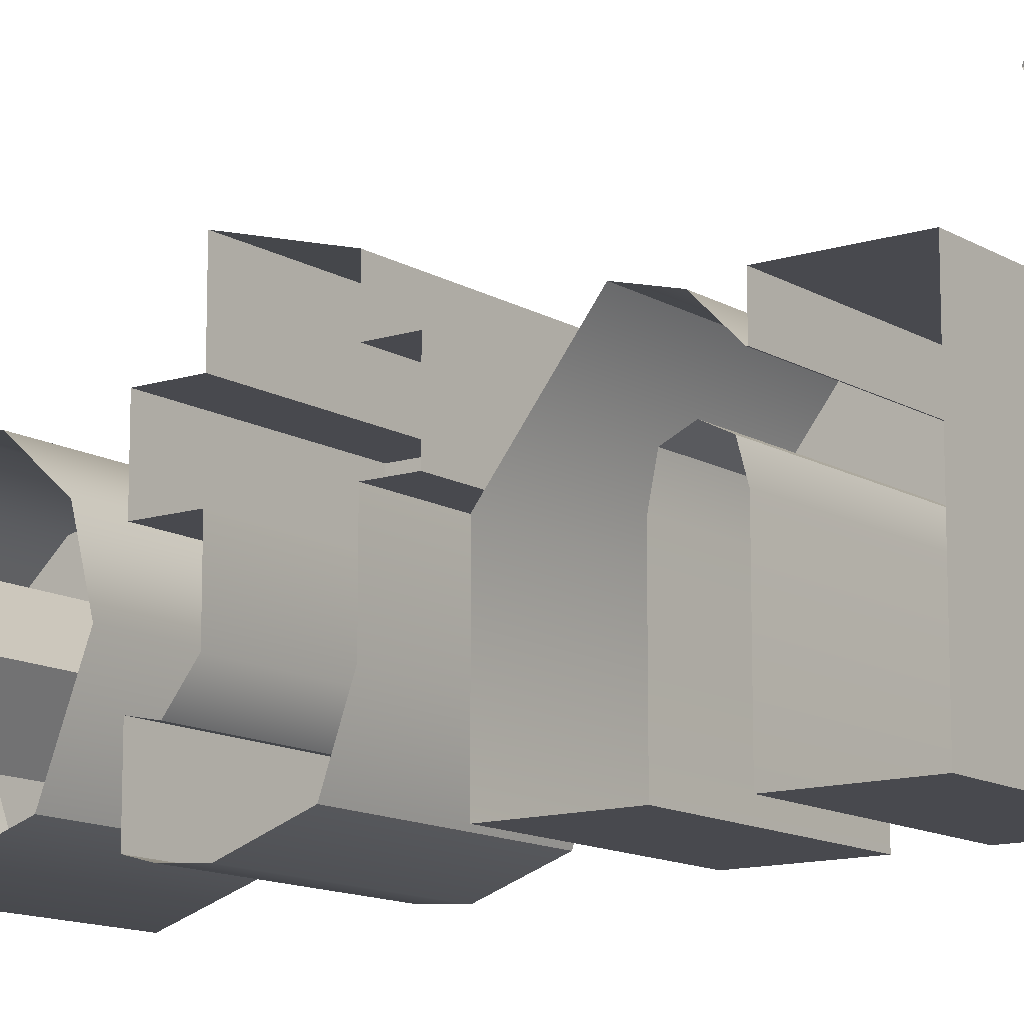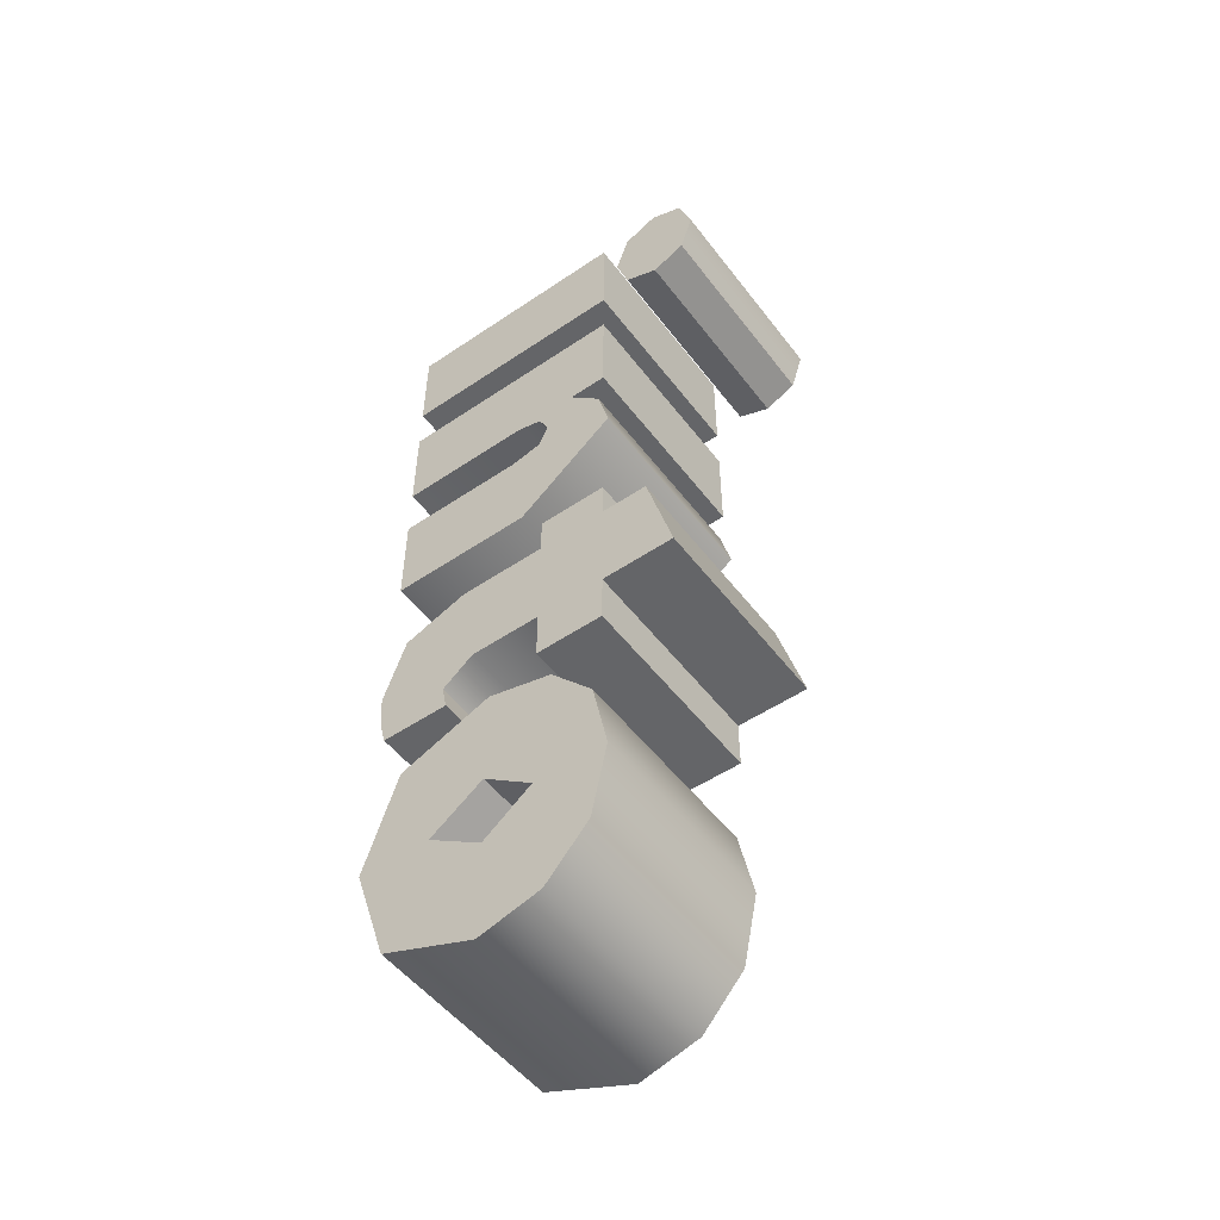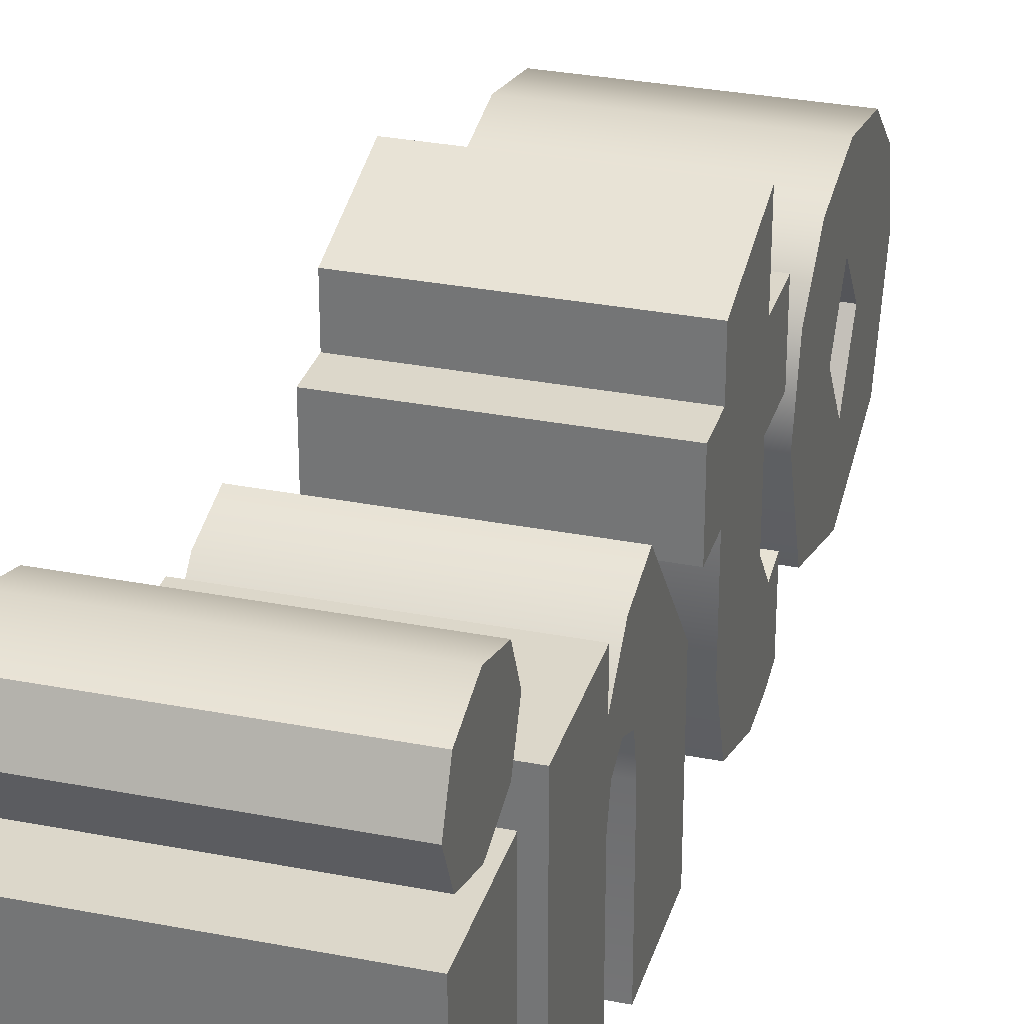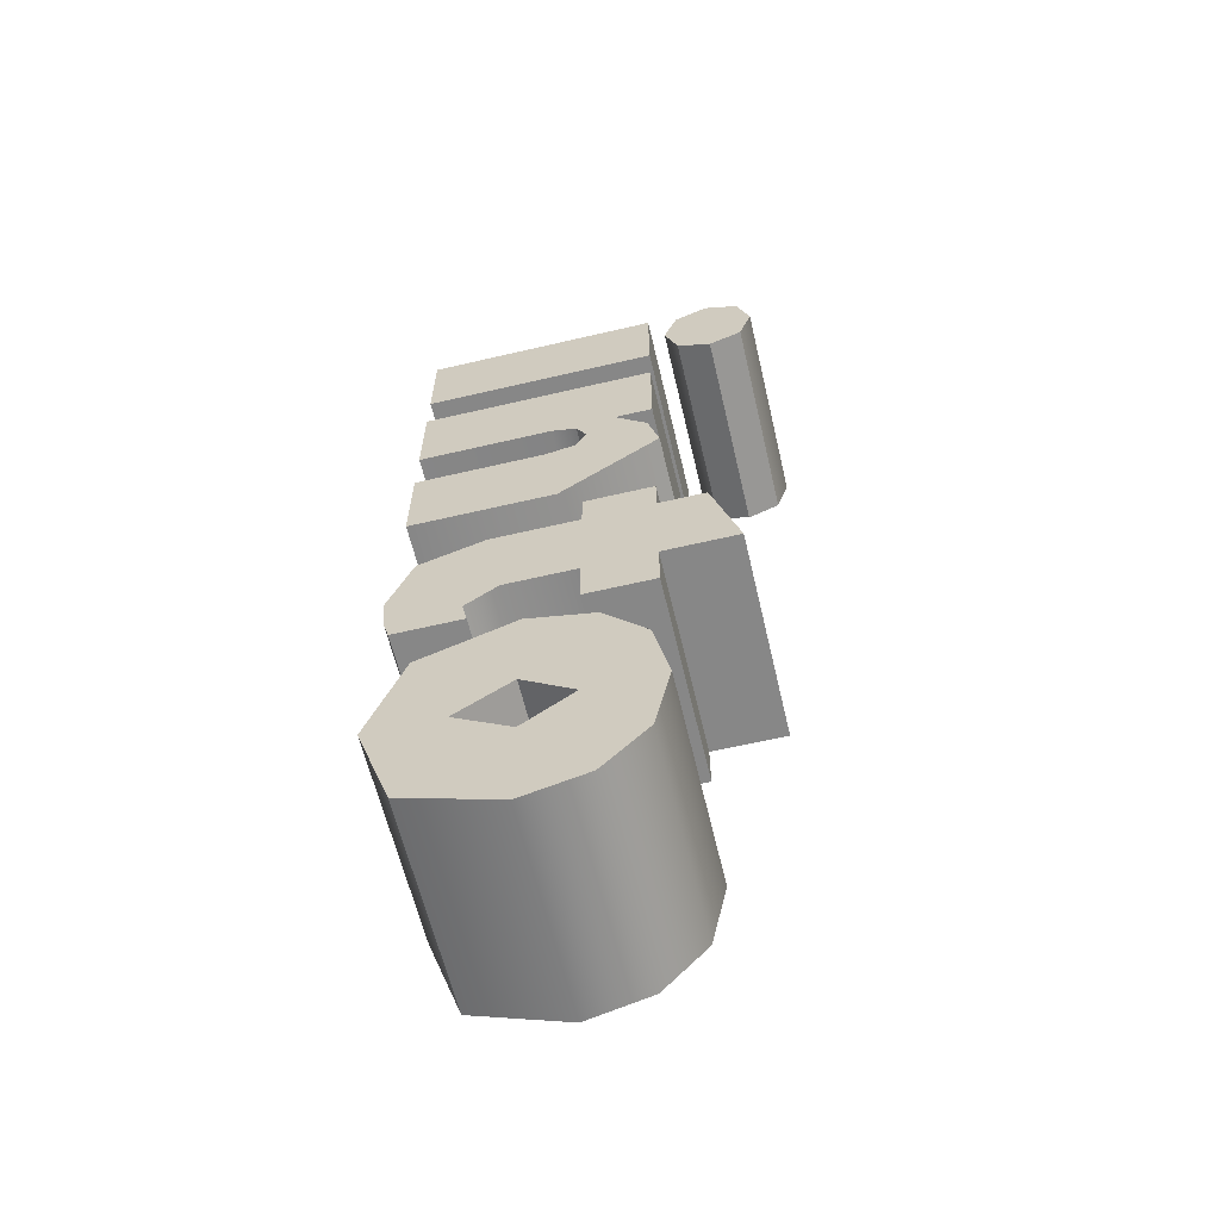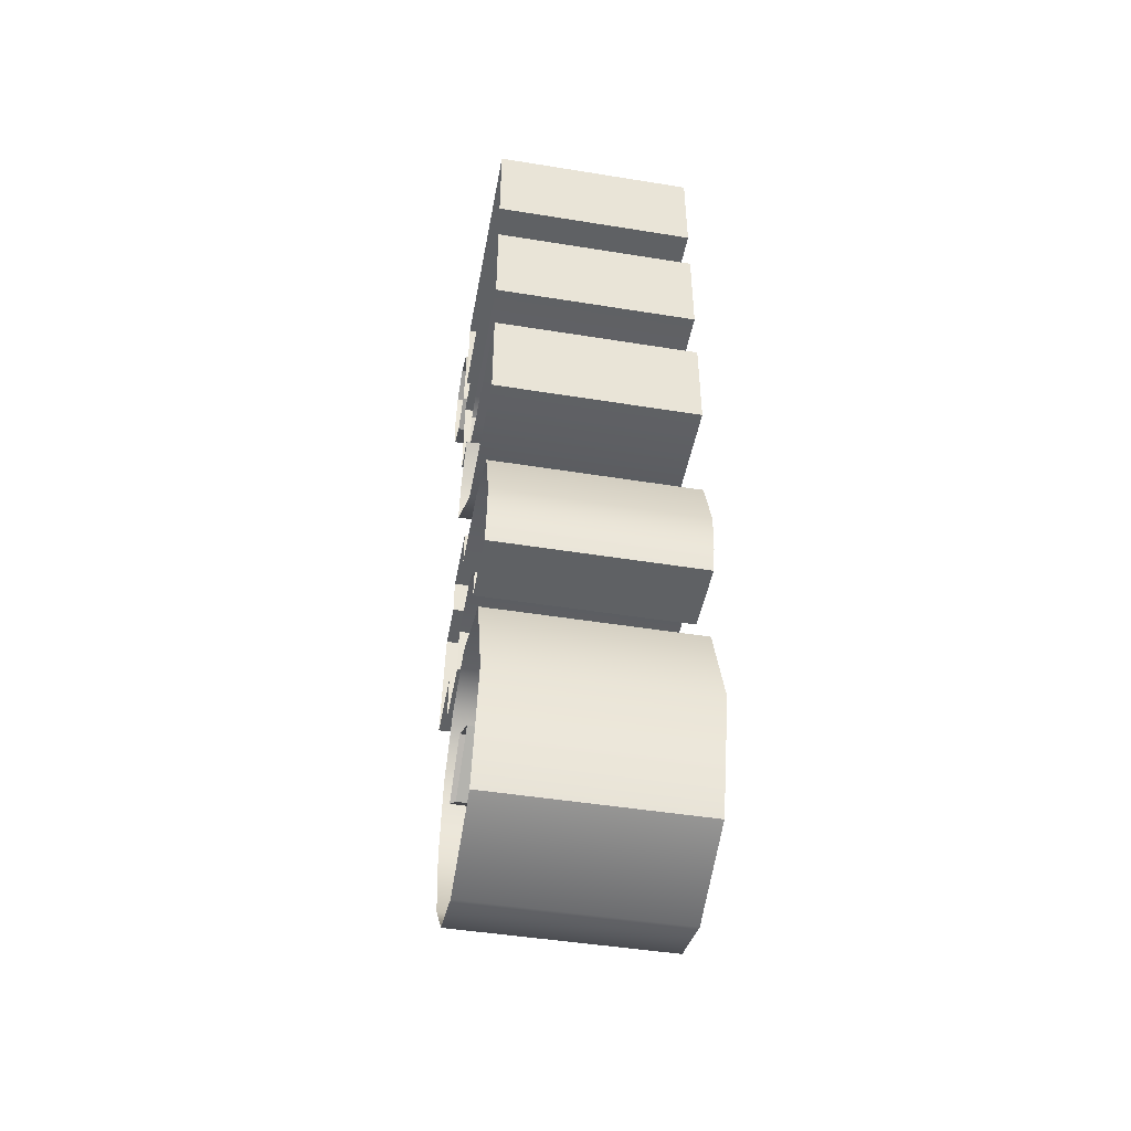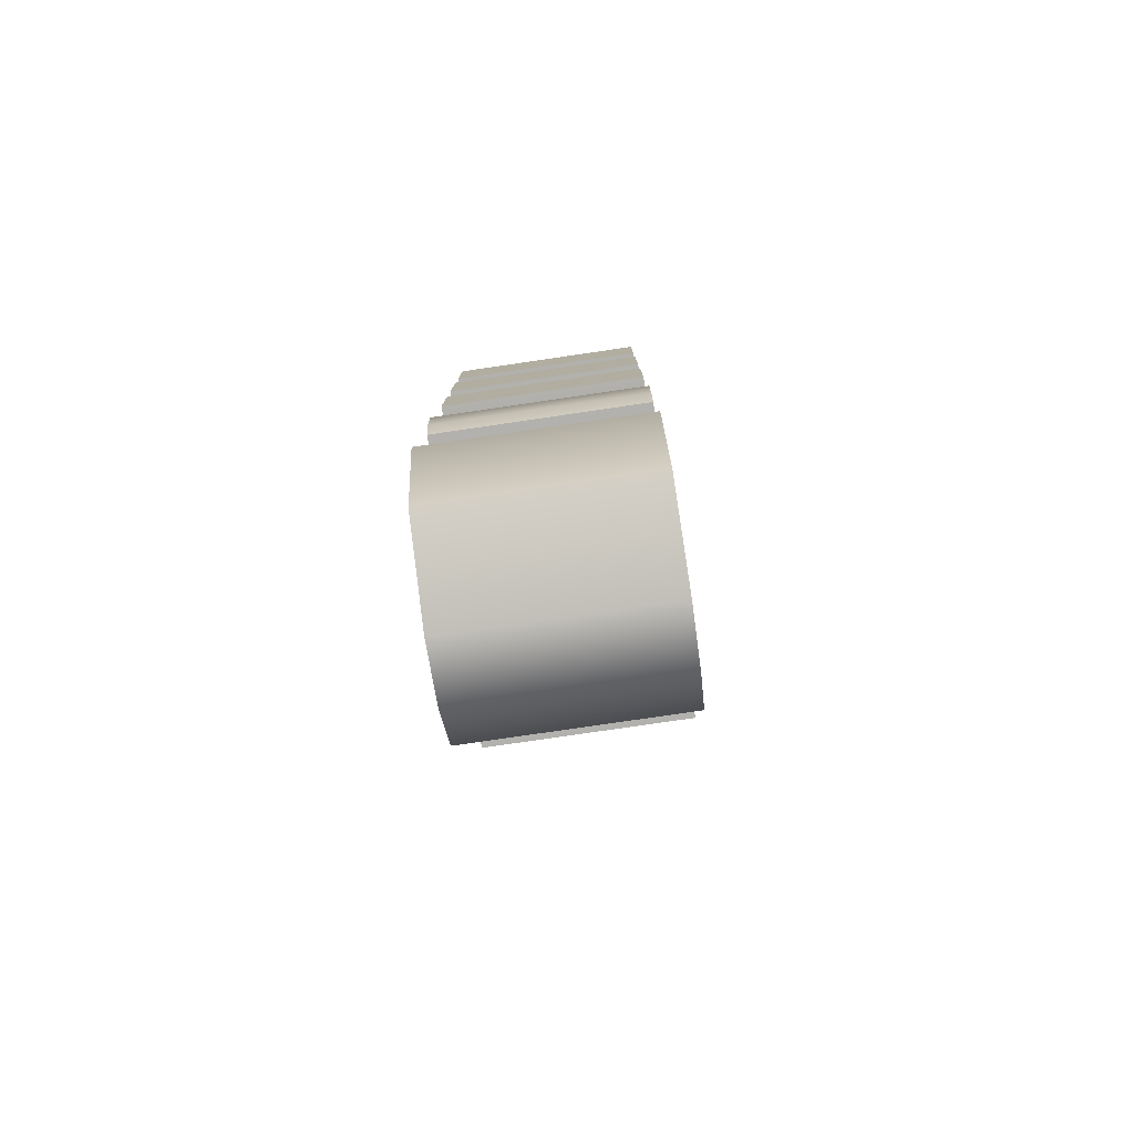
<metadata>
{"format":"obj","ext":"obj","renderer":"f3d","projection":"perspective","resolution":1024,"background":"white","views":[{"elev":-12.6,"azim":-53.4,"up":"+Y"},{"elev":-51.6,"azim":126.2,"up":"+Z"},{"elev":30.4,"azim":15.8,"up":"+Y"},{"elev":-62.3,"azim":103.3,"up":"+Z"},{"elev":-46.6,"azim":-10.4,"up":"+Z"},{"elev":-79.3,"azim":8.3,"up":"+Z"}]}
</metadata>
<code>
g default
v -0.0473 0.1099 0.1635
v -0.0473 0.1099 0.2092
v -0.0473 -0 0.2092
v -0.0473 -0 0.1635
v -0.0473 0.1606 0.1864
v -0.0473 0.1548 0.2049
v -0.0473 0.1395 0.2118
v -0.0473 0.124 0.2047
v -0.0473 0.1178 0.1864
v -0.0473 0.1238 0.1679
v -0.0473 0.1395 0.1608
v -0.0473 0.1548 0.1679
v -0.0473 0.1125 0.06021
v -0.0473 0.1073 0.08027
v -0.0473 0.09269 0.09497
v -0.0473 0.09269 0.0954
v -0.0473 0.1099 0.0954
v -0.0473 0.1099 0.1411
v -0.0473 -0 0.1411
v -0.0473 -0 0.0954
v -0.0473 0.06265 0.0954
v -0.0473 0.07445 0.09208
v -0.0473 0.07907 0.08285
v -0.0473 0.07461 0.07293
v -0.0473 0.05997 0.06987
v -0.0473 -0 0.06987
v -0.0473 -0 0.02416
v -0.0473 0.06705 0.02416
v -0.0473 0.1439 -0.05182
v -0.0473 0.1314 -0.006758
v -0.0473 0.1099 -0.006758
v -0.0473 0.1099 0.01052
v -0.0473 0.07821 0.01052
v -0.0473 0.07821 -0.006758
v -0.0473 0.03776 -0.006758
v -0.0473 0.007831 -0.01754
v -0.0473 -0.002681 -0.04742
v -0.0473 -0.00134 -0.06447
v -0.0473 0.001501 -0.07467
v -0.0473 0.03315 -0.07467
v -0.0473 0.03079 -0.0633
v -0.0473 0.04527 -0.05182
v -0.0473 0.07821 -0.05182
v -0.0473 0.07821 -0.07467
v -0.0473 0.1099 -0.07467
v -0.0473 0.1099 -0.05182
v -0.0473 0.1125 -0.1483
v -0.0473 0.1057 -0.1149
v -0.0473 0.08593 -0.0926
v -0.0473 0.05557 -0.08477
v -0.0473 0.01282 -0.1015
v -0.0473 -0.002681 -0.1481
v -0.0473 0.01319 -0.195
v -0.0473 0.05686 -0.2118
v -0.0473 0.0854 -0.2041
v -0.0473 0.1054 -0.1821
v -0.0473 0.07895 -0.1483
v -0.0473 0.05664 -0.1654
v -0.0473 0.03091 -0.1485
v -0.0473 0.05557 -0.1312
v 0.0473 0.1099 0.1635
v 0.0473 0.1099 0.2092
v 0.0473 -0 0.2092
v 0.0473 -0 0.1635
v 0.0473 0.1606 0.1864
v 0.0473 0.1548 0.2049
v 0.0473 0.1395 0.2118
v 0.0473 0.124 0.2047
v 0.0473 0.1178 0.1864
v 0.0473 0.1238 0.1679
v 0.0473 0.1395 0.1608
v 0.0473 0.1548 0.1679
v 0.0473 0.1125 0.06021
v 0.0473 0.1073 0.08027
v 0.0473 0.09269 0.09497
v 0.0473 0.09269 0.0954
v 0.0473 0.1099 0.0954
v 0.0473 0.1099 0.1411
v 0.0473 -0 0.1411
v 0.0473 -0 0.0954
v 0.0473 0.06265 0.0954
v 0.0473 0.07445 0.09208
v 0.0473 0.07907 0.08285
v 0.0473 0.07461 0.07293
v 0.0473 0.05997 0.06987
v 0.0473 -0 0.06987
v 0.0473 -0 0.02416
v 0.0473 0.06705 0.02416
v 0.0473 0.1439 -0.05182
v 0.0473 0.1314 -0.006758
v 0.0473 0.1099 -0.006758
v 0.0473 0.1099 0.01052
v 0.0473 0.07821 0.01052
v 0.0473 0.07821 -0.006758
v 0.0473 0.03776 -0.006758
v 0.0473 0.007831 -0.01754
v 0.0473 -0.002681 -0.04742
v 0.0473 -0.00134 -0.06447
v 0.0473 0.001501 -0.07467
v 0.0473 0.03315 -0.07467
v 0.0473 0.03079 -0.0633
v 0.0473 0.04527 -0.05182
v 0.0473 0.07821 -0.05182
v 0.0473 0.07821 -0.07467
v 0.0473 0.1099 -0.07467
v 0.0473 0.1099 -0.05182
v 0.0473 0.1125 -0.1483
v 0.0473 0.1057 -0.1149
v 0.0473 0.08593 -0.0926
v 0.0473 0.05557 -0.08477
v 0.0473 0.01282 -0.1015
v 0.0473 -0.002681 -0.1481
v 0.0473 0.01319 -0.195
v 0.0473 0.05686 -0.2118
v 0.0473 0.0854 -0.2041
v 0.0473 0.1054 -0.1821
v 0.0473 0.07895 -0.1483
v 0.0473 0.05664 -0.1654
v 0.0473 0.03091 -0.1485
v 0.0473 0.05557 -0.1312
g typeMesh_into group2
f 1 2 61
f 61 2 62
f 2 3 62
f 62 3 63
f 3 4 63
f 63 4 64
f 4 1 64
f 64 1 61
f 61 62 64
f 64 62 63
f 5 6 65
f 65 6 66
f 6 7 66
f 66 7 67
f 7 8 67
f 67 8 68
f 8 9 68
f 68 9 69
f 9 10 69
f 69 10 70
f 10 11 70
f 70 11 71
f 11 12 71
f 71 12 72
f 12 5 72
f 72 5 65
f 67 68 66
f 66 68 65
f 68 69 65
f 65 69 72
f 69 70 72
f 70 71 72
f 13 14 73
f 73 14 74
f 14 15 74
f 74 15 75
f 15 16 75
f 75 16 76
f 16 17 76
f 76 17 77
f 17 18 77
f 77 18 78
f 18 19 78
f 78 19 79
f 19 20 79
f 79 20 80
f 20 21 80
f 80 21 81
f 21 22 81
f 81 22 82
f 22 23 82
f 82 23 83
f 23 24 83
f 83 24 84
f 24 25 84
f 84 25 85
f 25 26 85
f 85 26 86
f 26 27 86
f 86 27 87
f 27 28 87
f 87 28 88
f 28 13 88
f 88 13 73
f 77 78 76
f 78 79 76
f 80 81 79
f 79 81 76
f 81 82 76
f 82 83 76
f 76 83 75
f 86 87 85
f 87 88 85
f 88 73 85
f 85 73 84
f 73 74 84
f 84 74 83
f 74 75 83
f 29 30 89
f 89 30 90
f 30 31 90
f 90 31 91
f 31 32 91
f 91 32 92
f 32 33 92
f 92 33 93
f 33 34 93
f 93 34 94
f 34 35 94
f 94 35 95
f 35 36 95
f 95 36 96
f 36 37 96
f 96 37 97
f 37 38 97
f 97 38 98
f 38 39 98
f 98 39 99
f 39 40 99
f 99 40 100
f 40 41 100
f 100 41 101
f 41 42 101
f 101 42 102
f 42 43 102
f 102 43 103
f 43 44 103
f 103 44 104
f 44 45 104
f 104 45 105
f 45 46 105
f 105 46 106
f 46 29 106
f 106 29 89
f 89 90 106
f 90 91 106
f 100 101 99
f 99 101 98
f 92 93 91
f 93 94 91
f 91 94 106
f 104 105 103
f 105 106 103
f 106 94 103
f 94 95 103
f 103 95 102
f 95 96 102
f 96 97 102
f 102 97 101
f 97 98 101
f 47 48 107
f 107 48 108
f 48 49 108
f 108 49 109
f 49 50 109
f 109 50 110
f 50 51 110
f 110 51 111
f 51 52 111
f 111 52 112
f 52 53 112
f 112 53 113
f 53 54 113
f 113 54 114
f 54 55 114
f 114 55 115
f 55 56 115
f 115 56 116
f 56 47 116
f 116 47 107
f 57 58 117
f 117 58 118
f 58 59 118
f 118 59 119
f 59 60 119
f 119 60 120
f 60 57 120
f 120 57 117
f 111 112 110
f 110 112 109
f 109 112 108
f 108 112 120
f 120 112 119
f 120 117 108
f 108 117 107
f 112 113 119
f 107 117 116
f 119 113 118
f 113 114 118
f 114 115 118
f 115 116 118
f 117 118 116

</code>
